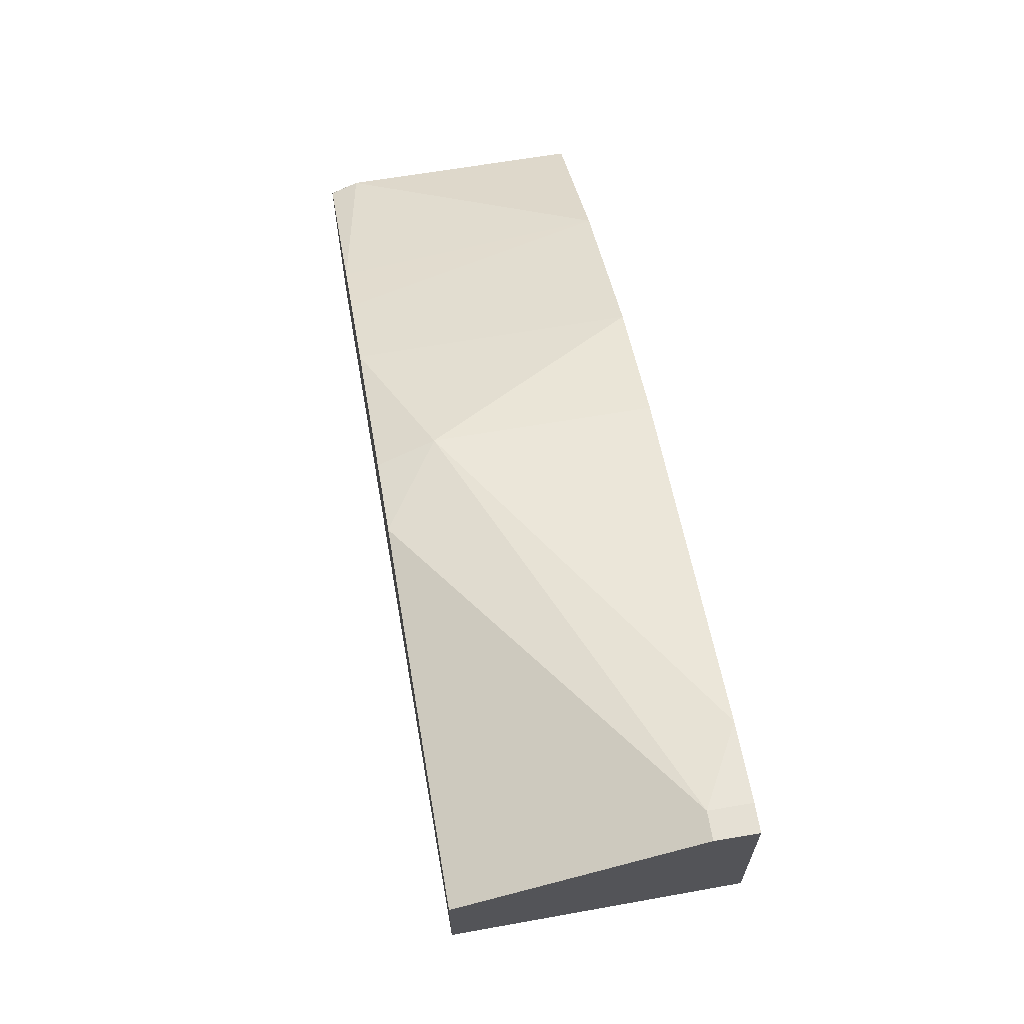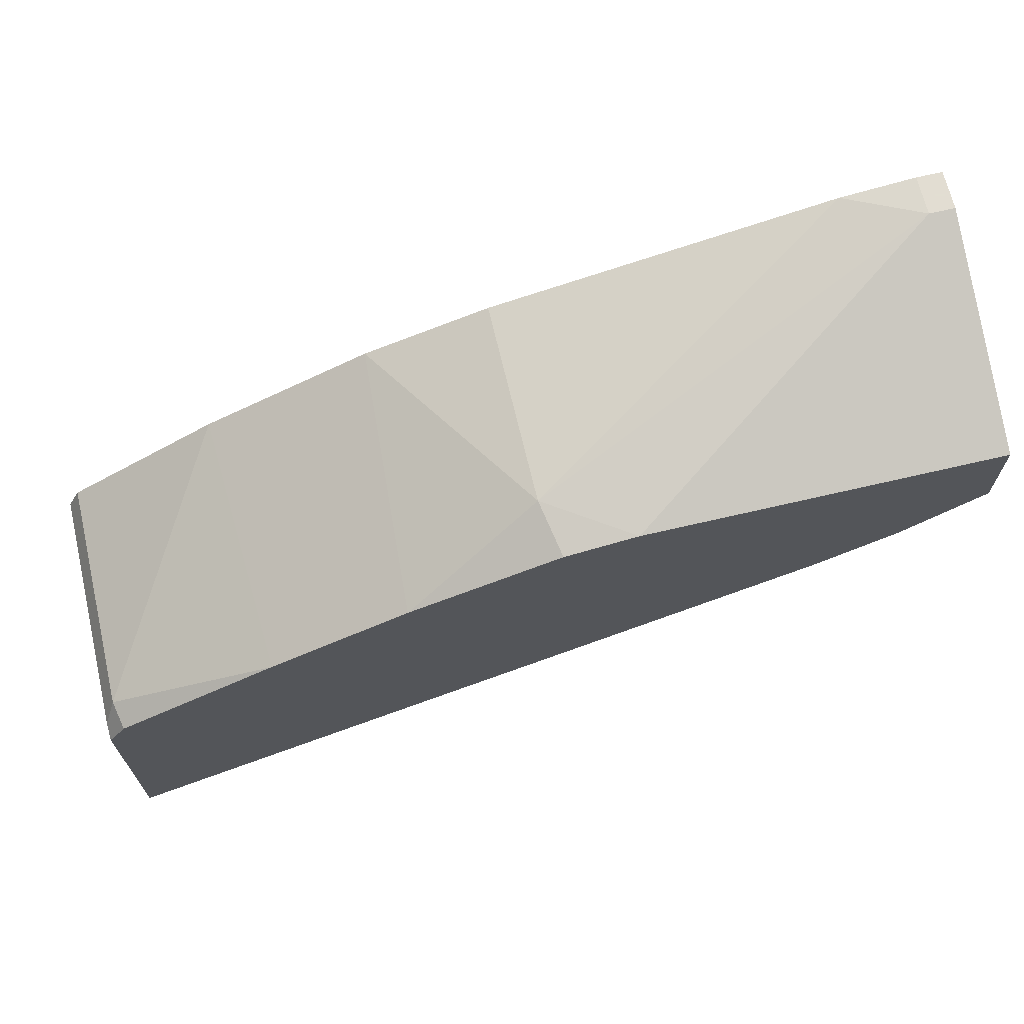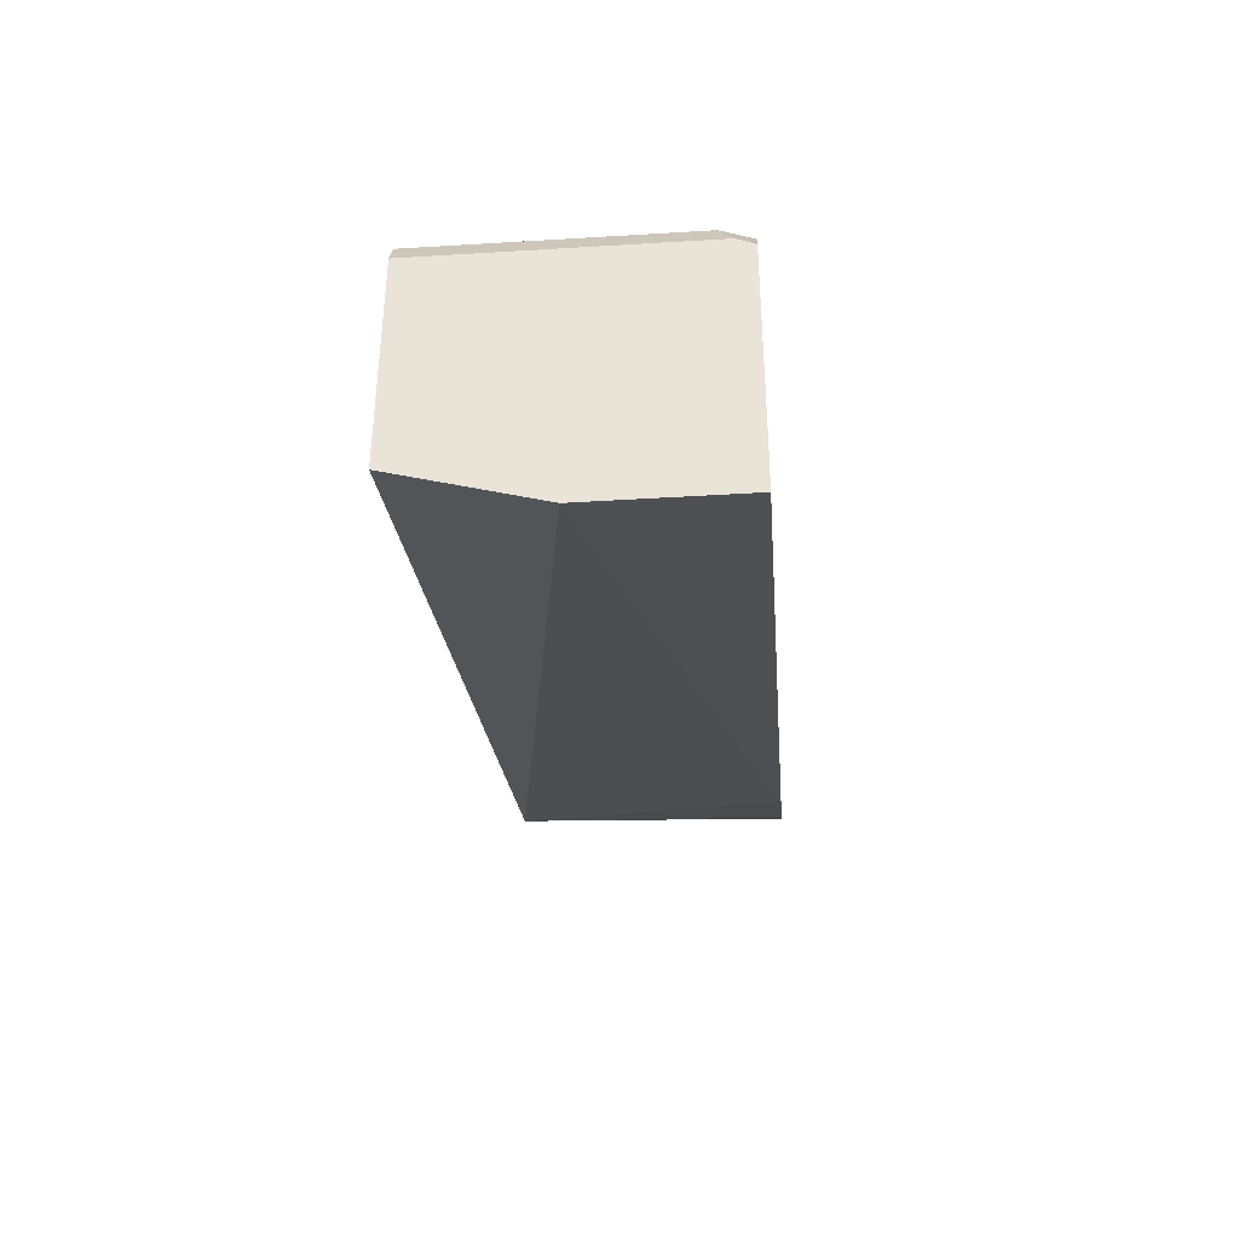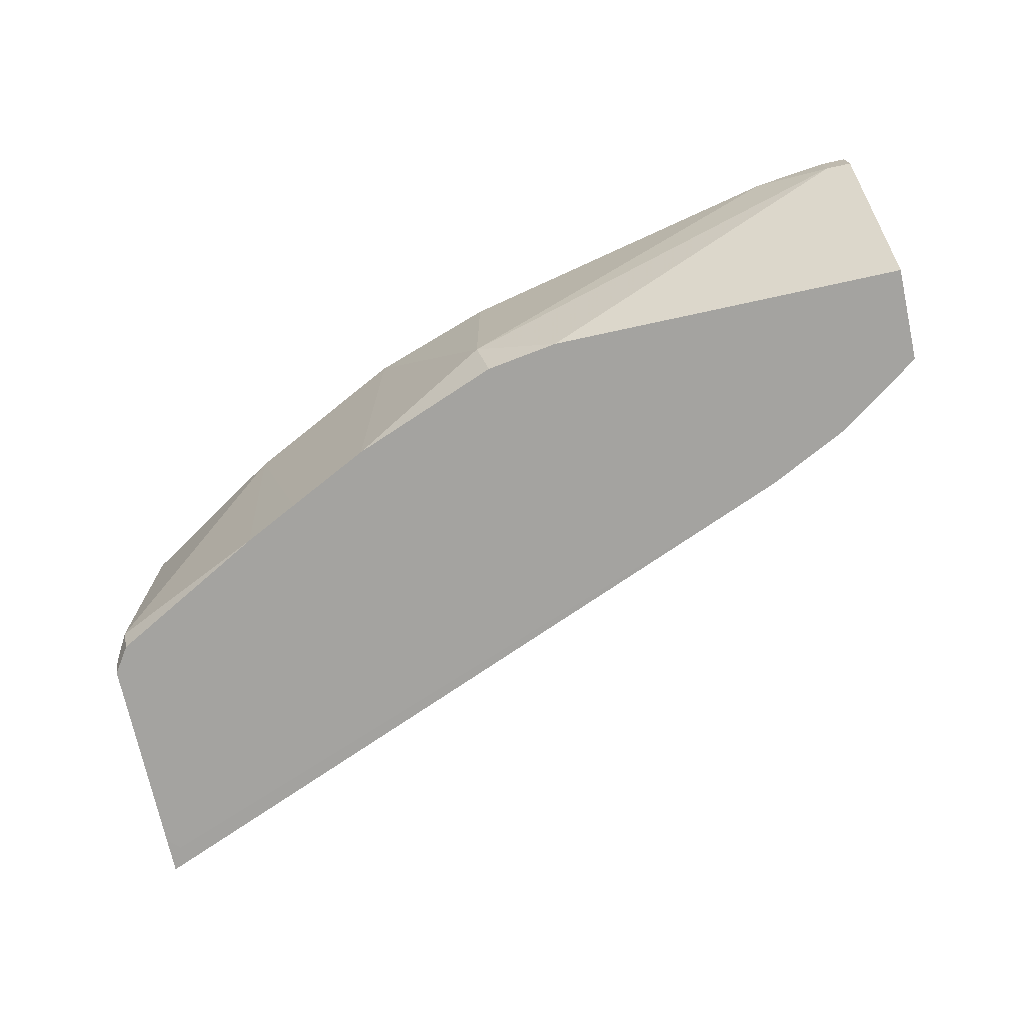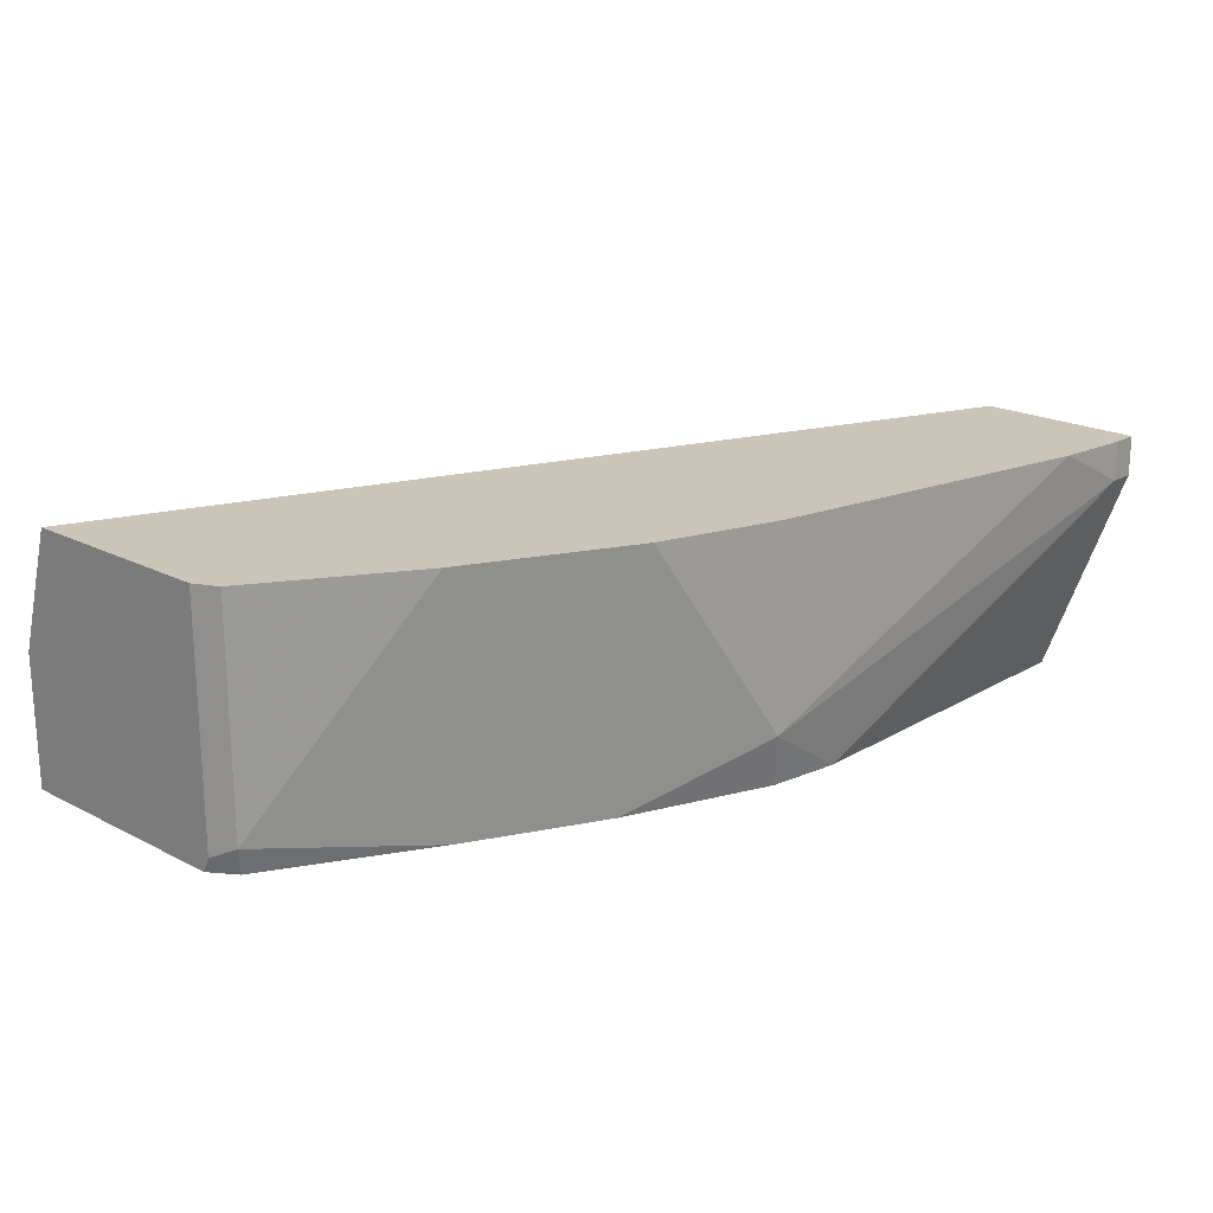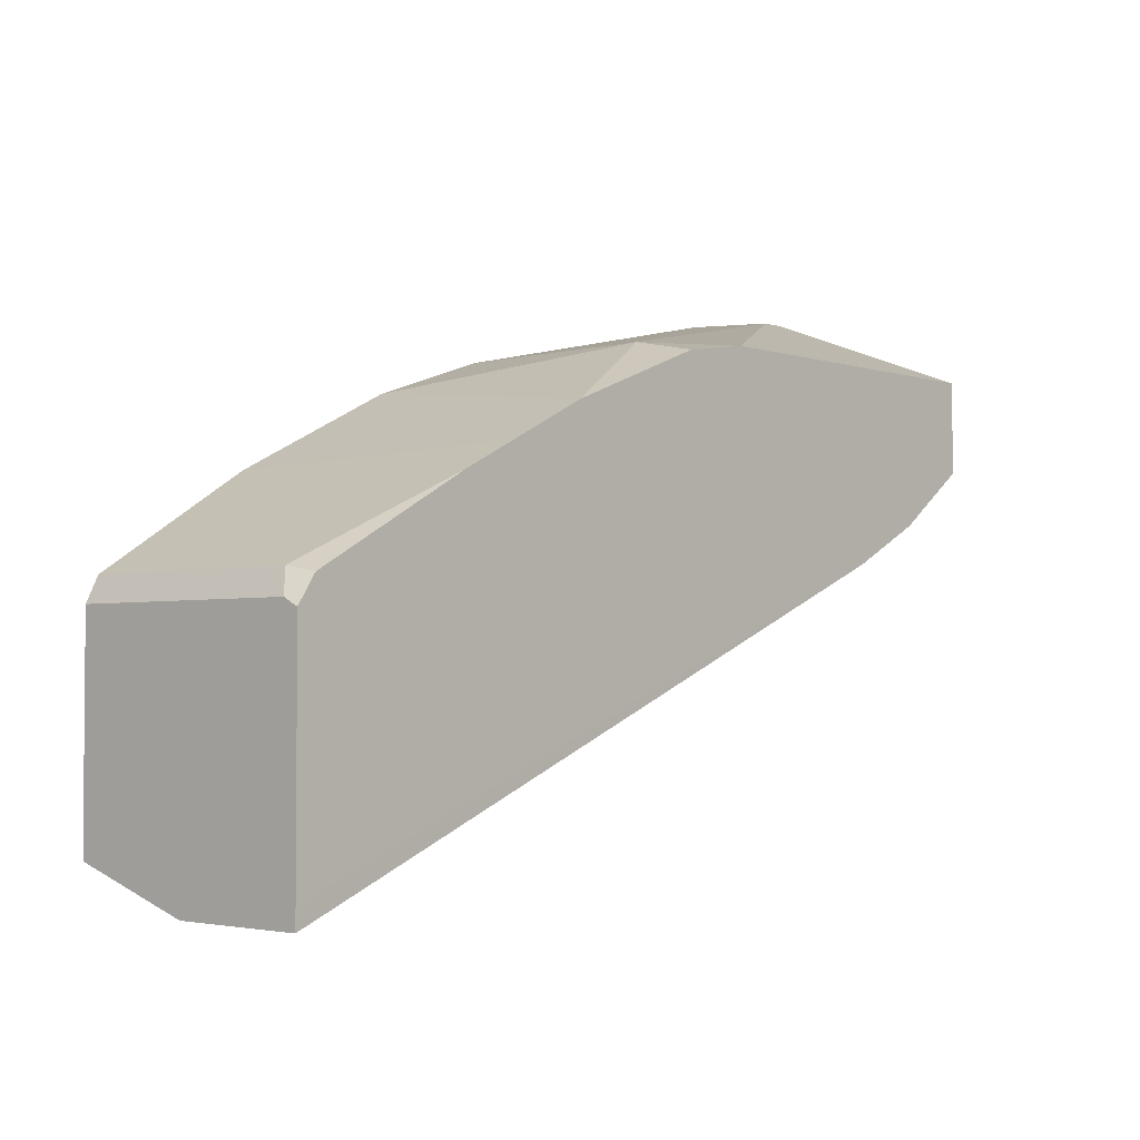
<metadata>
{"format":"obj","ext":"obj","renderer":"f3d","projection":"perspective","resolution":1024,"background":"white","views":[{"elev":65.7,"azim":80.3,"up":"+Z"},{"elev":68.1,"azim":-13.2,"up":"+Z"},{"elev":-41.0,"azim":-85.7,"up":"+Z"},{"elev":-72.9,"azim":12.3,"up":"+Y"},{"elev":20.3,"azim":-46.9,"up":"+Y"},{"elev":-2.8,"azim":-48.0,"up":"+Z"}]}
</metadata>
<code>
v -0.3202 -0.5508 0.337
v -0.3202 -0.6007 0.337
v -0.3202 -0.5045 0.3515
v 0.009521 -0.5045 0.4887
v -0.0507 -0.6008 0.4477
v -0.3156 -0.6008 0.3461
v -0.3202 -0.6008 0.3507
v -0.3202 -0.5045 0.4287
v 0.009521 -0.5045 0.5498
v 0.009521 -0.6008 0.4846
v -0.02049 -0.6008 0.463
v -0.3202 -0.6008 0.4258
v -0.3202 -0.595 0.4287
v -0.3156 -0.5045 0.4378
v -3.122e-05 -0.5045 0.5498
v 0.009521 -0.5192 0.5498
v 0.009521 -0.6008 0.5192
v -0.3135 -0.6008 0.4357
v -0.3156 -0.5905 0.4378
v -0.2595 -0.5045 0.4733
v -3.122e-05 -0.5192 0.5498
v -0.0274 -0.5045 0.5466
v -0.1222 -0.6008 0.5192
v -0.2545 -0.6008 0.4683
v -0.2343 -0.6008 0.4784
v -0.1984 -0.5045 0.5038
v -0.1527 -0.5803 0.5192
v -0.1527 -0.5045 0.5192
v -0.1486 -0.6008 0.5151
v -0.2037 -0.6008 0.4937
f 9 15 21
f 13 18 19
f 12 18 13
f 9 21 16
f 8 19 14
f 5 25 24
f 5 7 6
f 5 12 7
f 5 18 12
f 5 24 18
f 14 19 20
f 8 13 19
f 15 22 21
f 21 22 27
f 16 23 17
f 18 24 19
f 19 24 20
f 20 24 25
f 20 25 26
f 21 27 23
f 22 28 27
f 23 27 29
f 25 30 26
f 26 30 27
f 26 27 28
f 27 30 29
f 16 21 23
f 5 30 25
f 3 22 15
f 5 23 29
f 5 29 30
f 1 2 7
f 1 7 12
f 1 12 13
f 1 13 8
f 1 8 3
f 1 3 4
f 1 5 2
f 2 6 7
f 2 5 6
f 3 8 14
f 3 14 20
f 3 20 26
f 1 4 5
f 3 28 22
f 5 17 23
f 3 26 28
f 5 10 17
f 5 11 10
f 4 11 5
f 4 17 10
f 4 10 11
f 4 9 16
f 3 9 4
f 3 15 9
f 4 16 17

</code>
